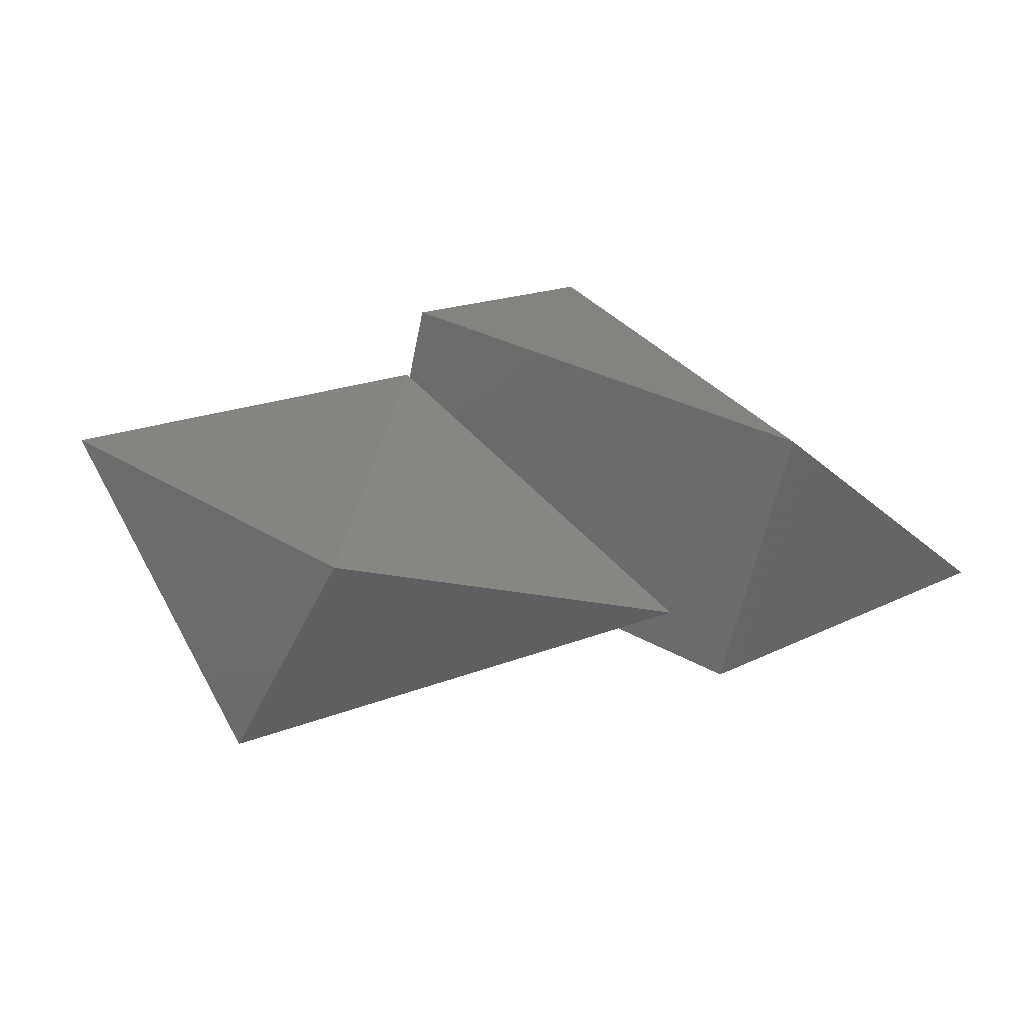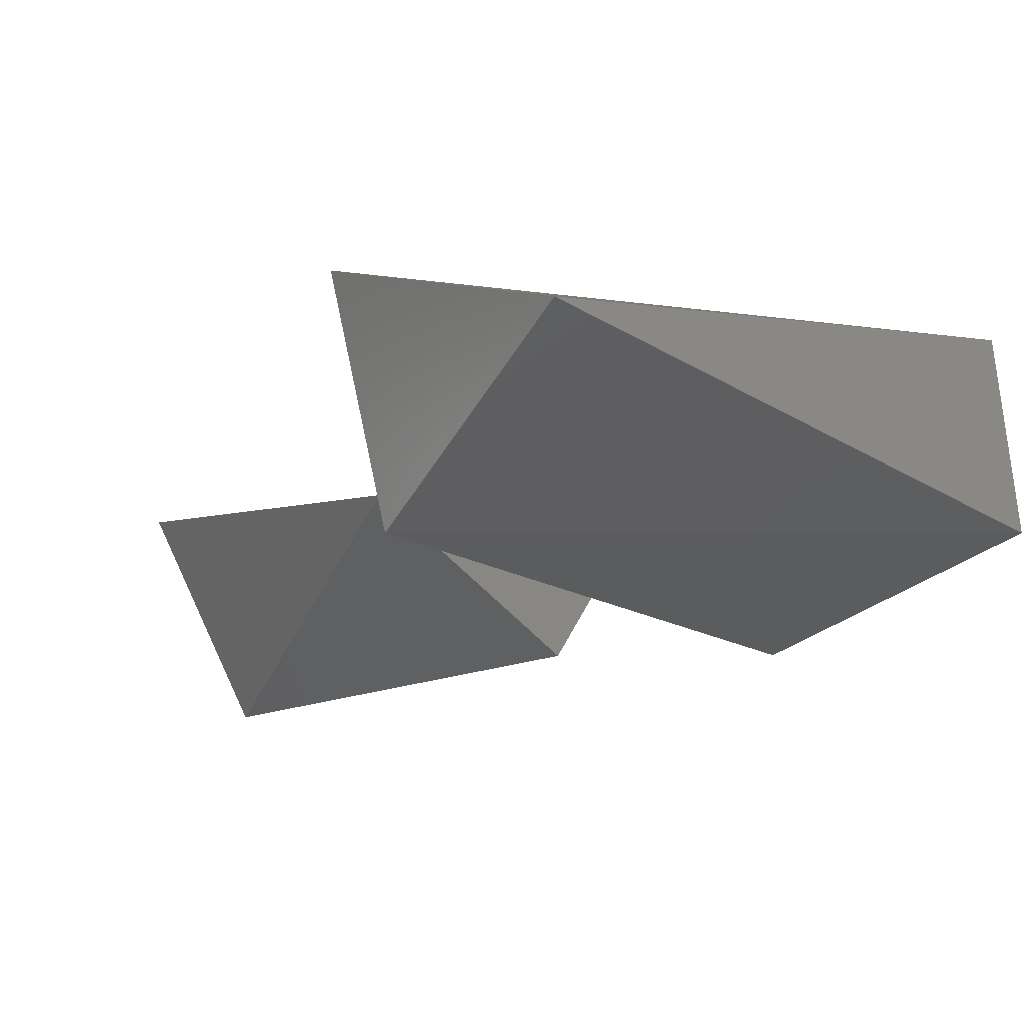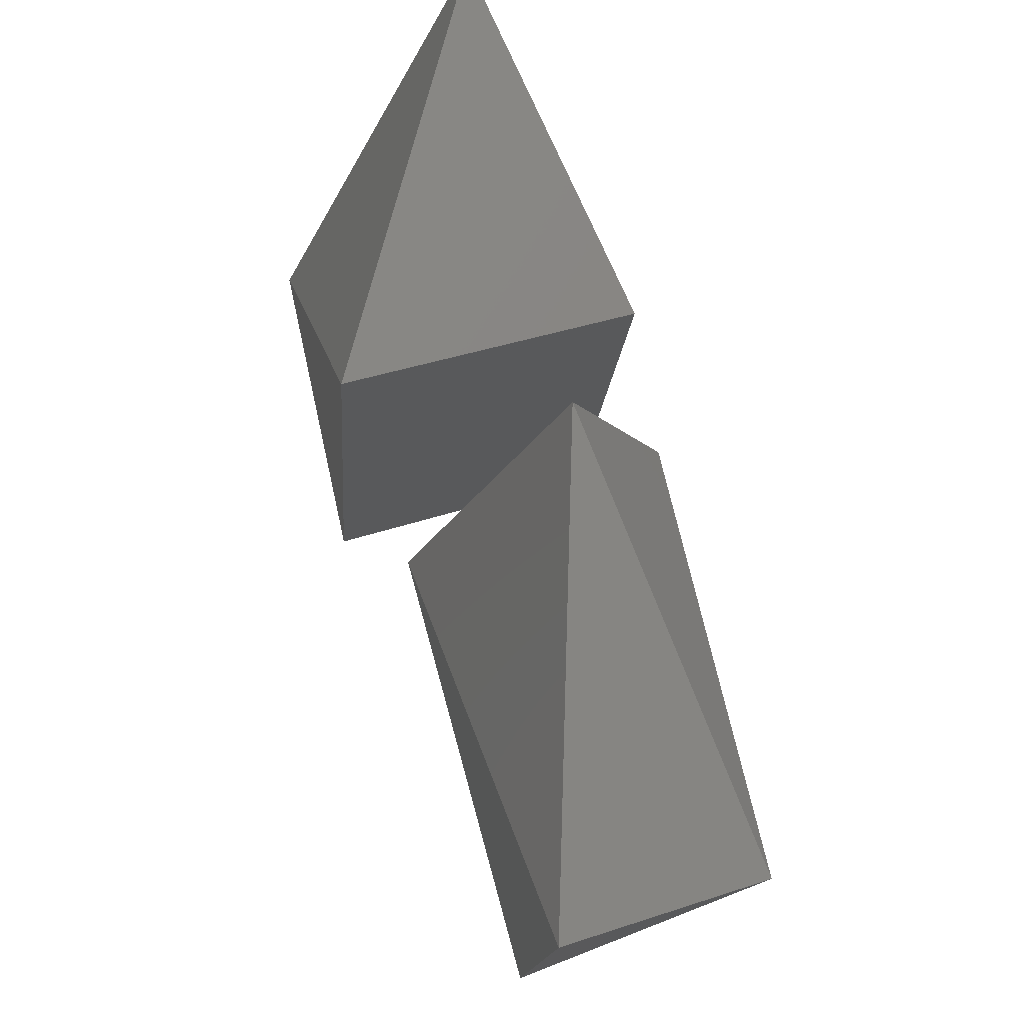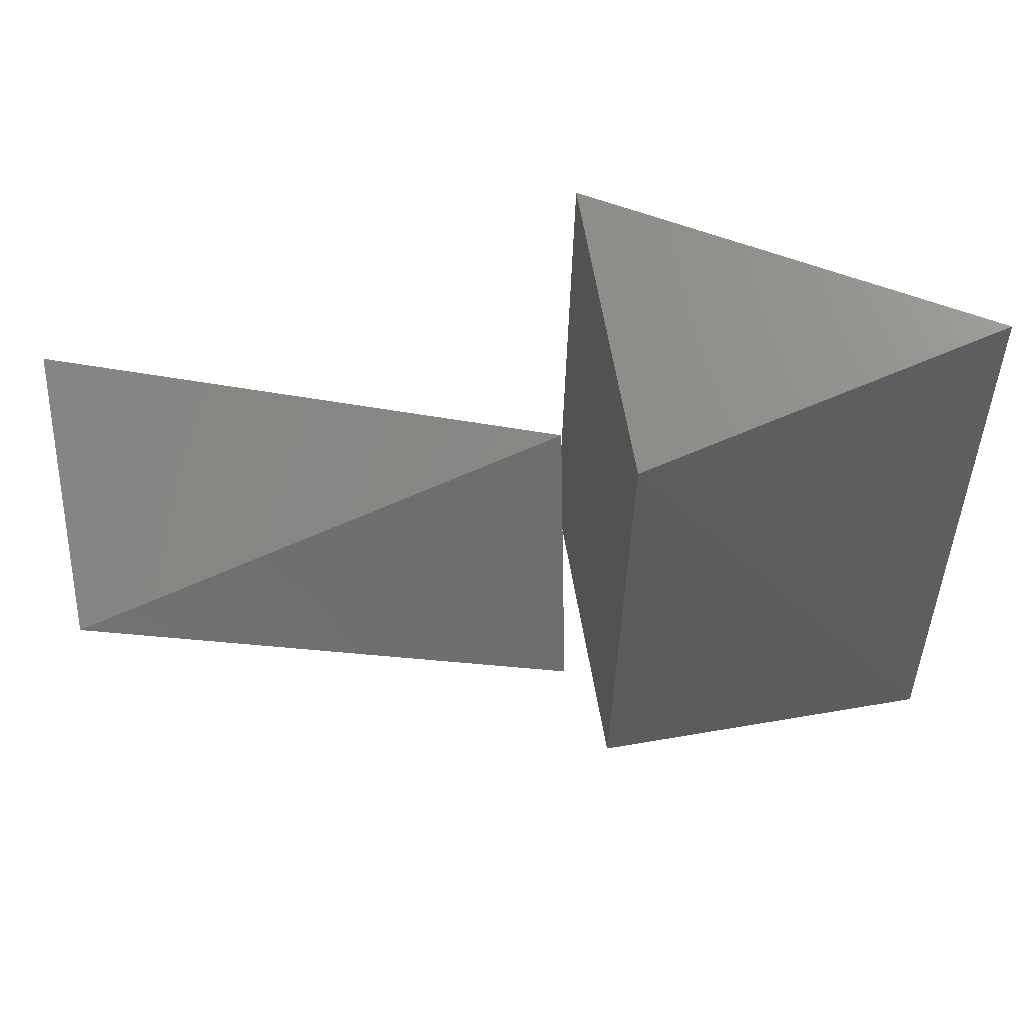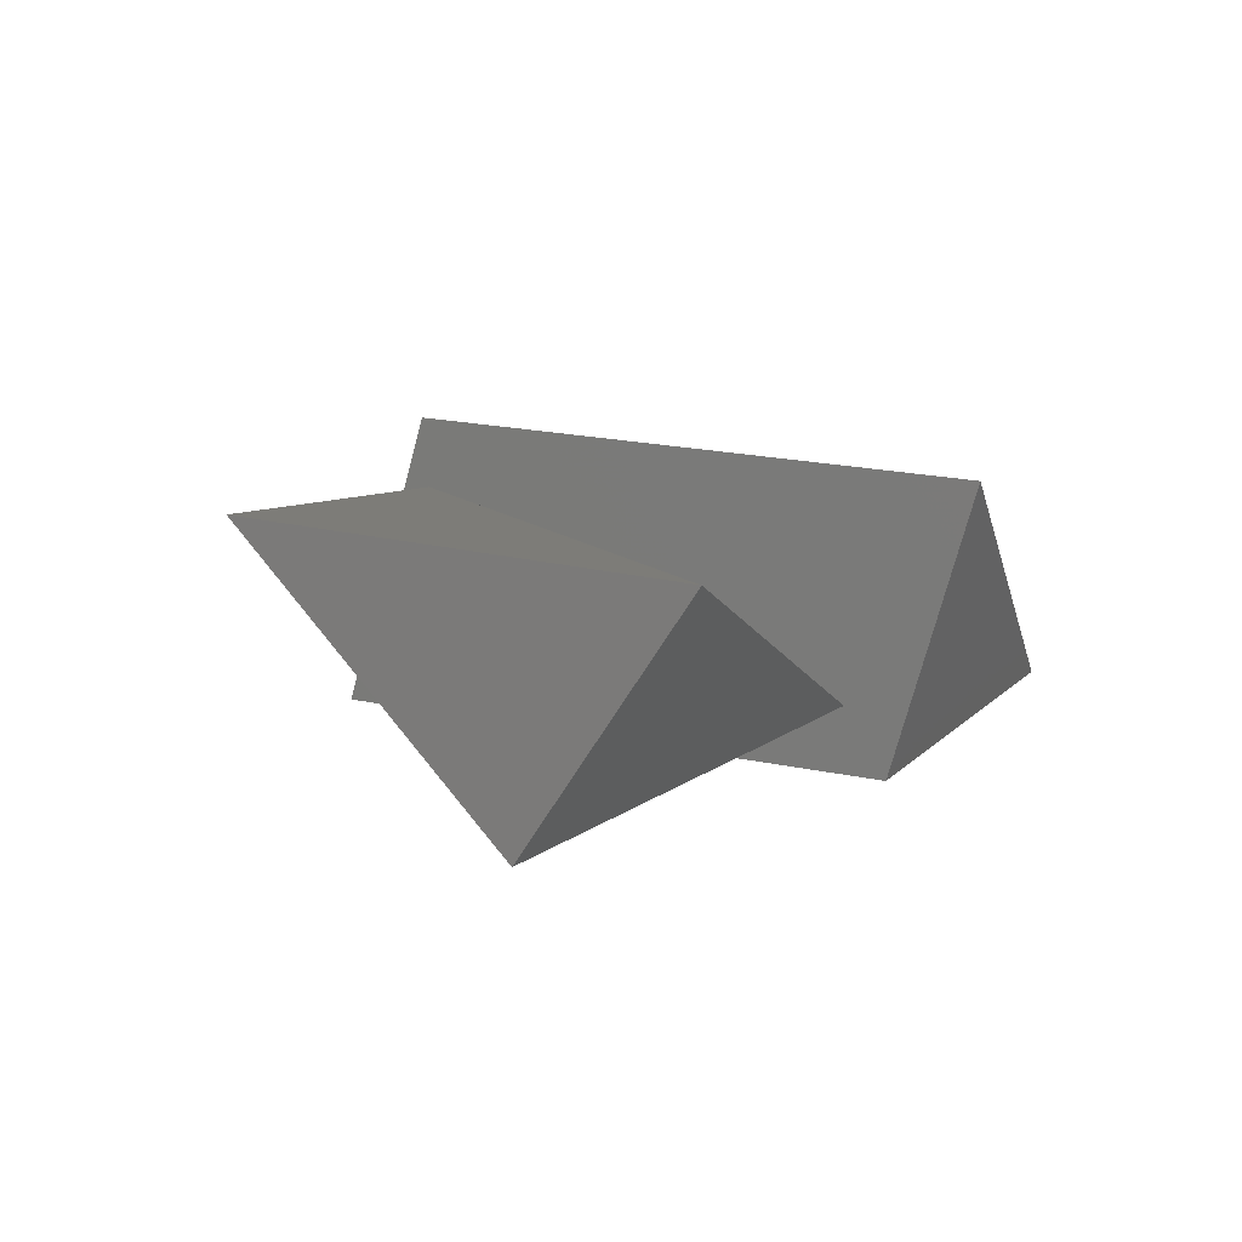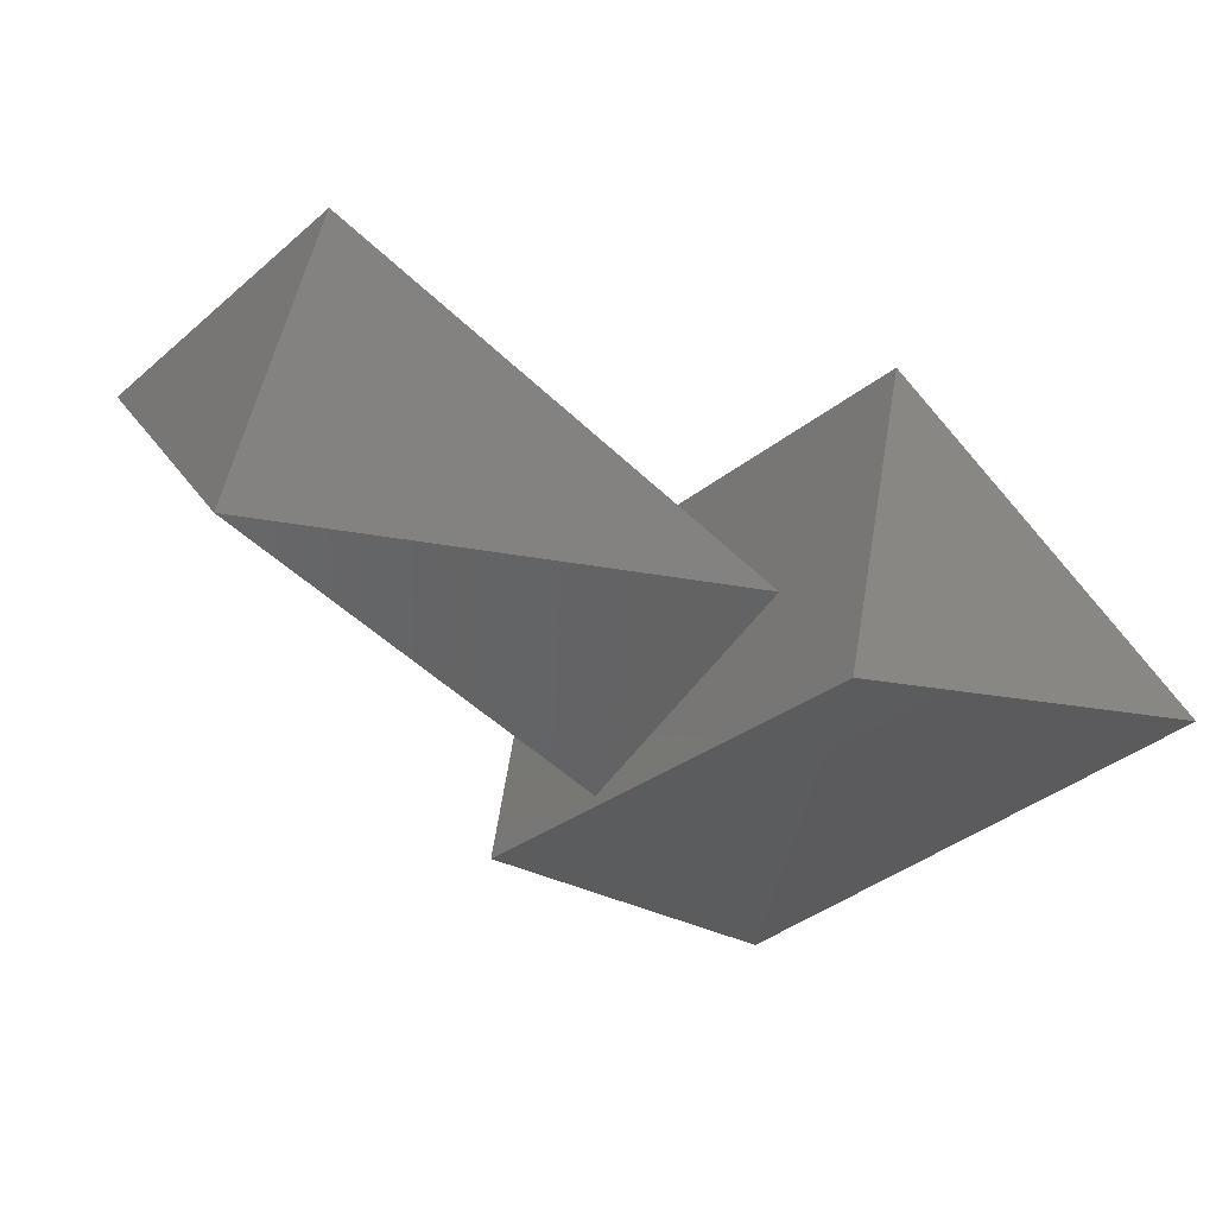
<metadata>
{"format":"stl","ext":"stl","renderer":"f3d","projection":"perspective","resolution":1024,"background":"white","views":[{"elev":19.7,"azim":133.8,"up":"+Z"},{"elev":-31.2,"azim":-129.2,"up":"+Z"},{"elev":75.7,"azim":70.4,"up":"+Y"},{"elev":52.4,"azim":169.3,"up":"+Y"},{"elev":10.2,"azim":108.2,"up":"+Z"},{"elev":-32.3,"azim":142.8,"up":"+Z"}]}
</metadata>
<code>
# stl→obj: 13 verts, 18 faces
v -1246 3197 6346
v -1246 2770 4847
v -1246 331.7 6564
v -1246 -94.77 5066
v -3105 -94.77 6346
v -961.8 484.8 6247
v 1520 2628 6247
v 1531 659.7 6433
v 1531 1863 5088
v -896.2 1305 4749
v -3105 -94.77 5066
v -3105 3197 5066
v -961.8 2617 5274
f 1 2 3
f 2 3 4
f 3 4 5
f 6 7 8
f 7 8 9
f 8 9 10
f 4 2 11
f 2 11 12
f 2 12 1
f 12 1 5
f 9 7 13
f 7 13 6
f 6 10 13
f 5 1 3
f 12 5 11
f 9 13 10
f 5 4 11
f 10 8 6

</code>
